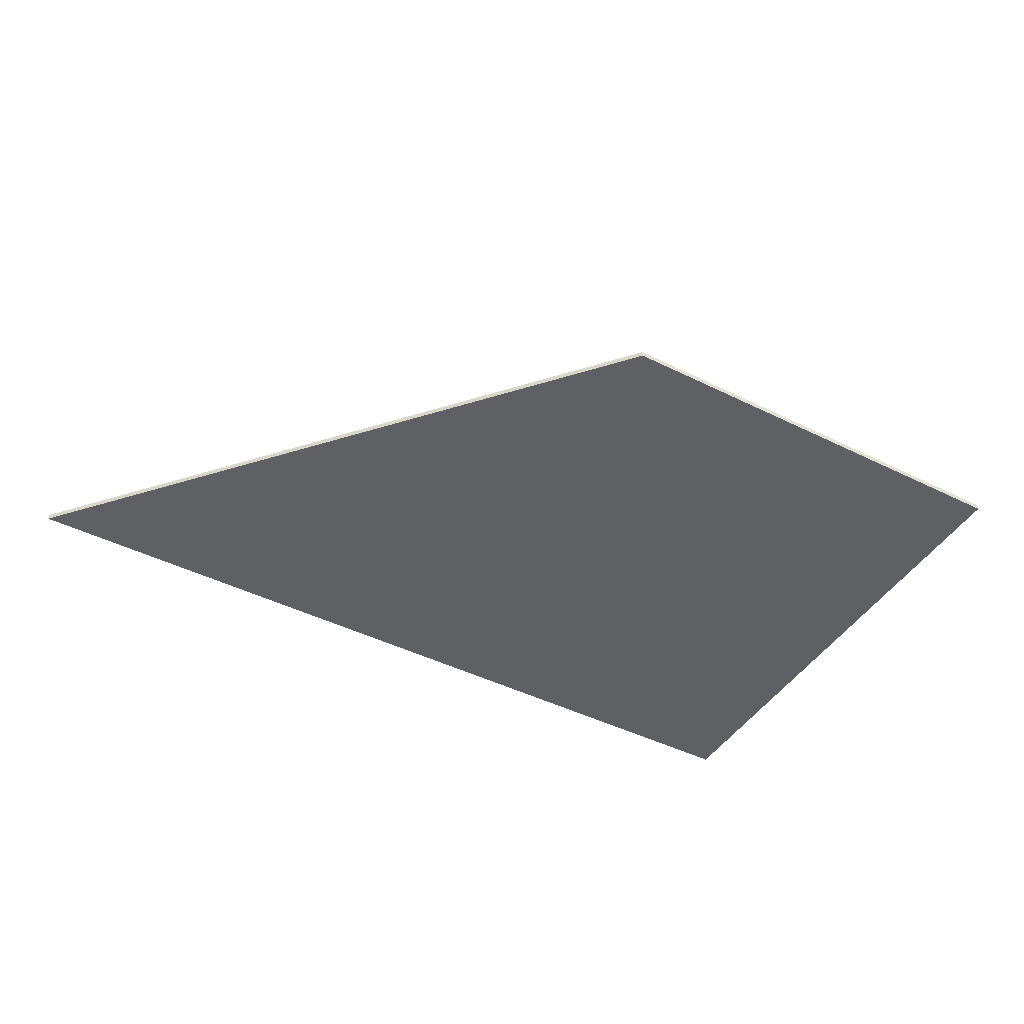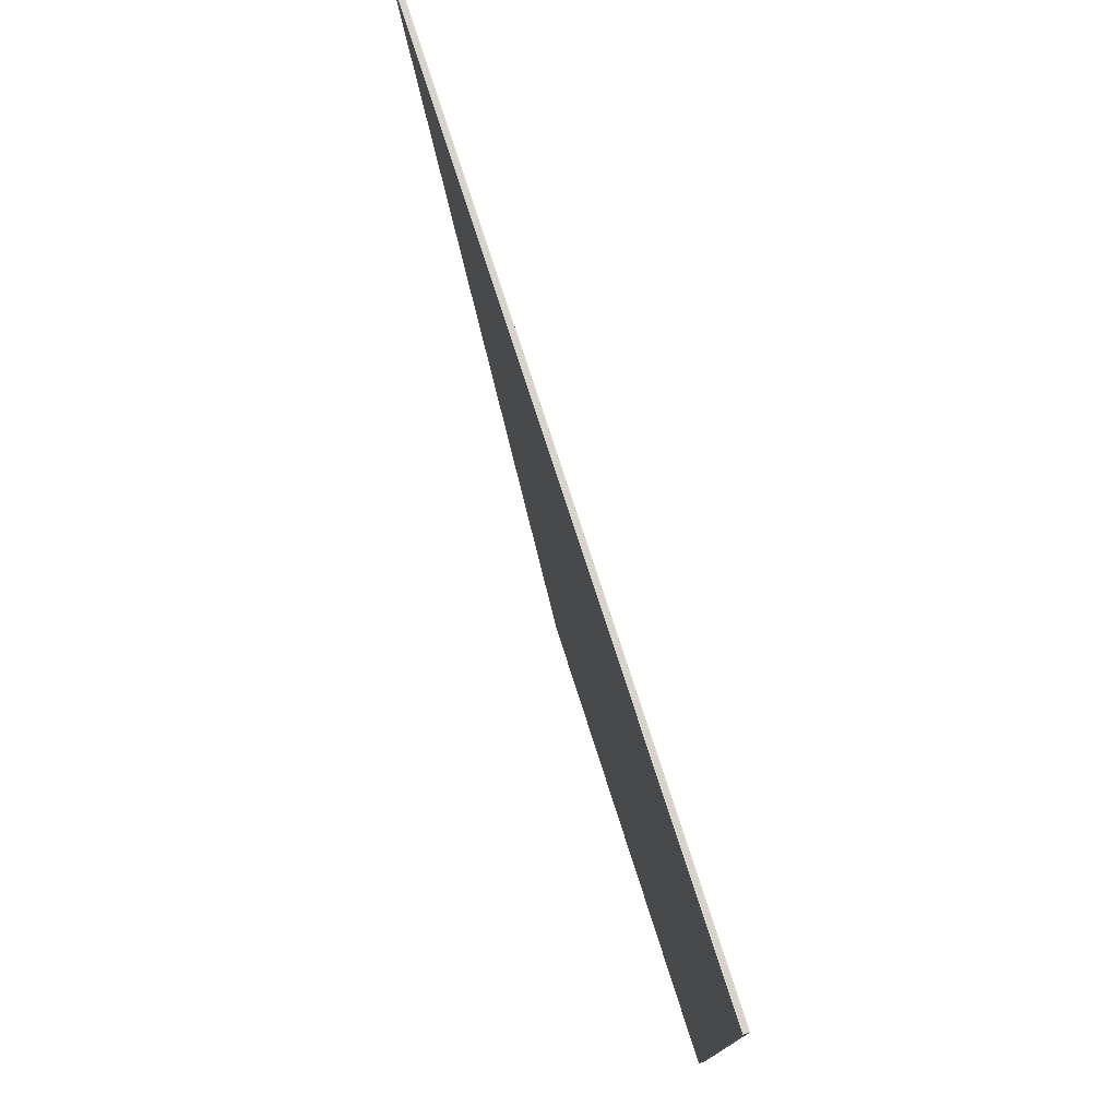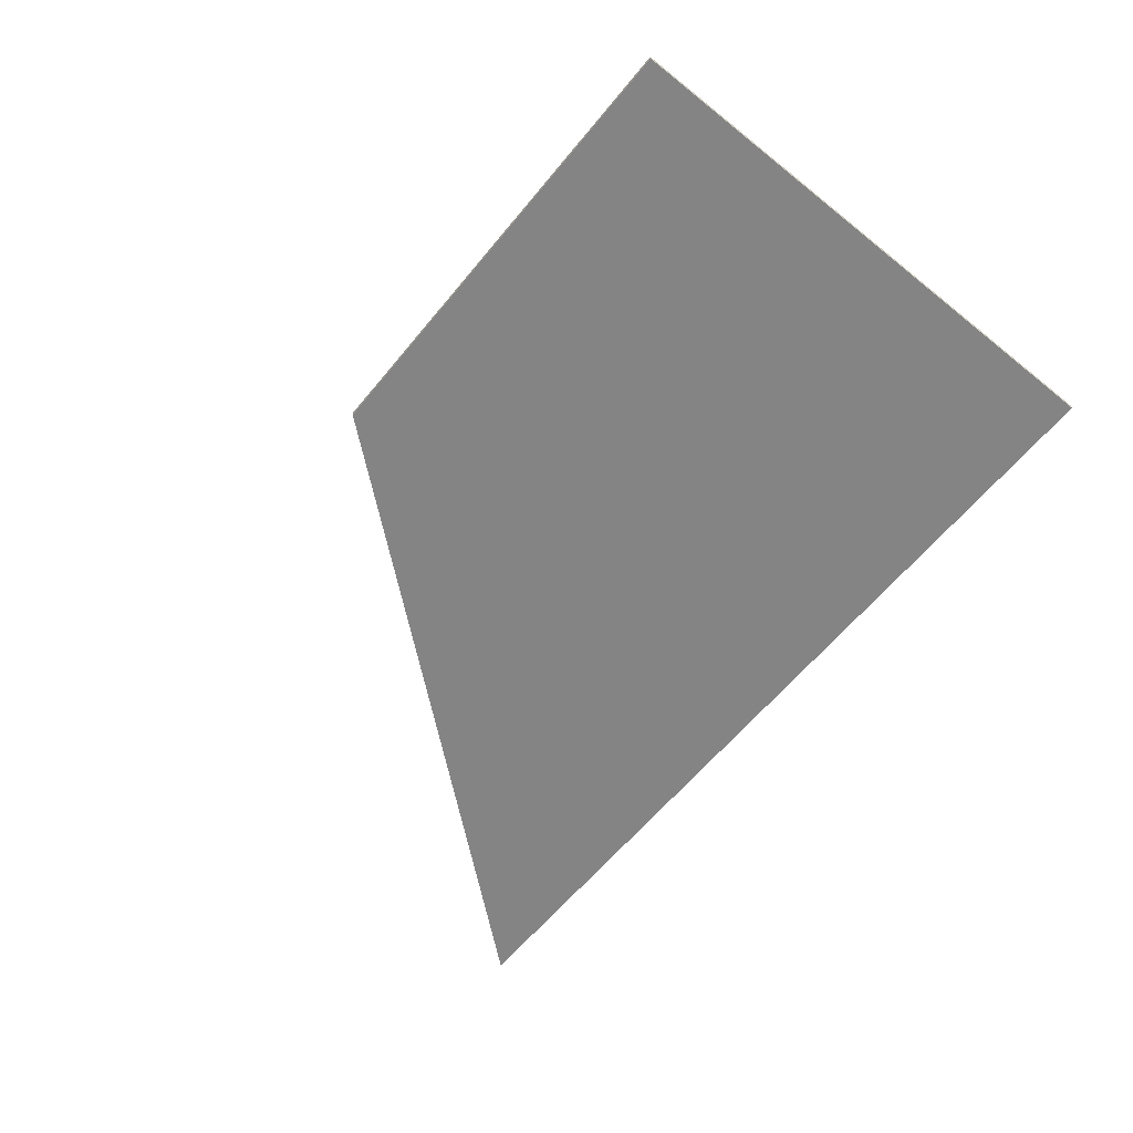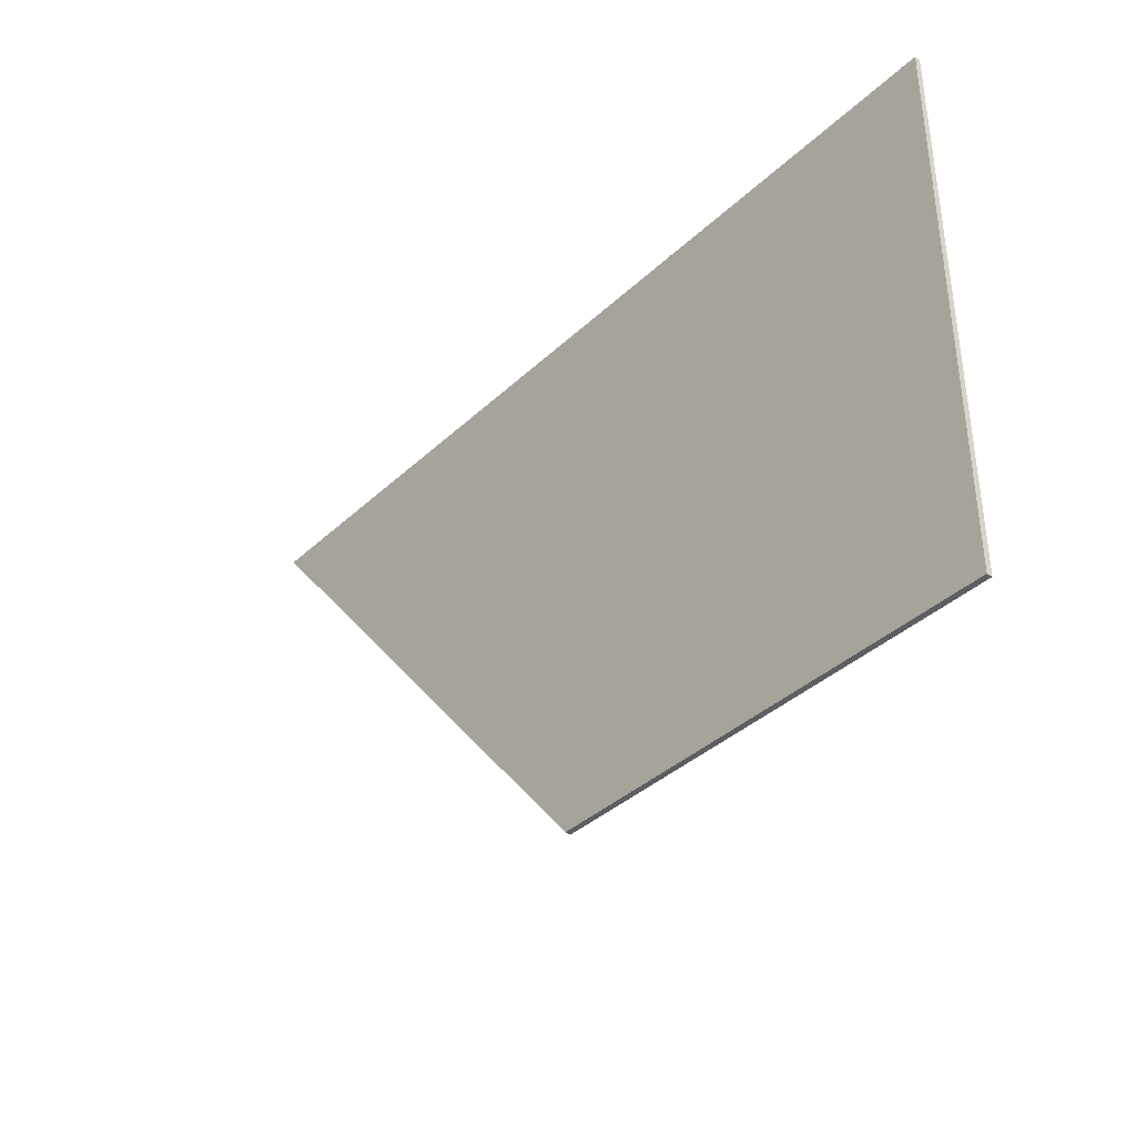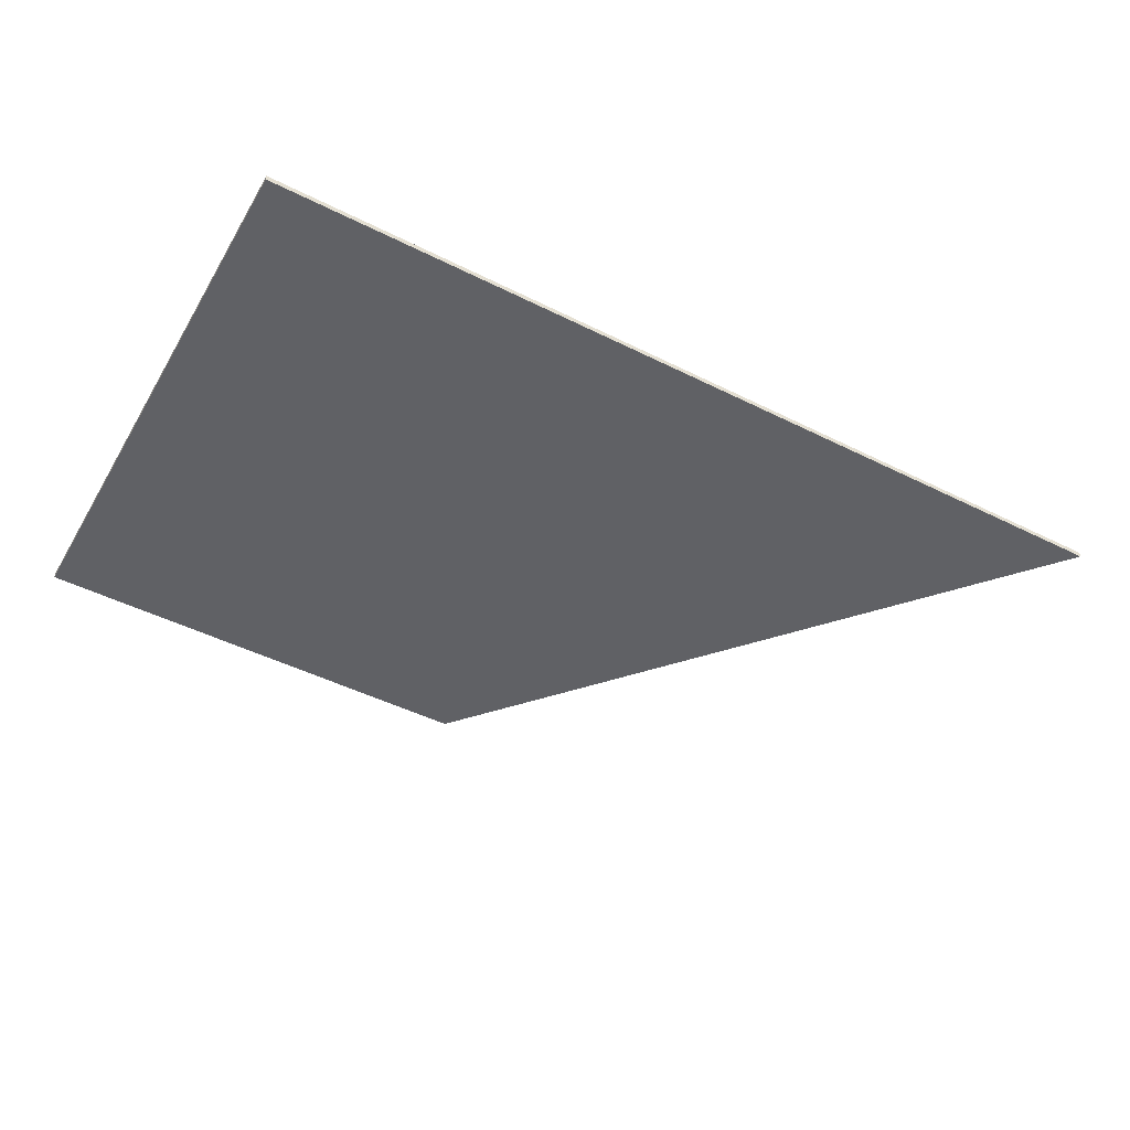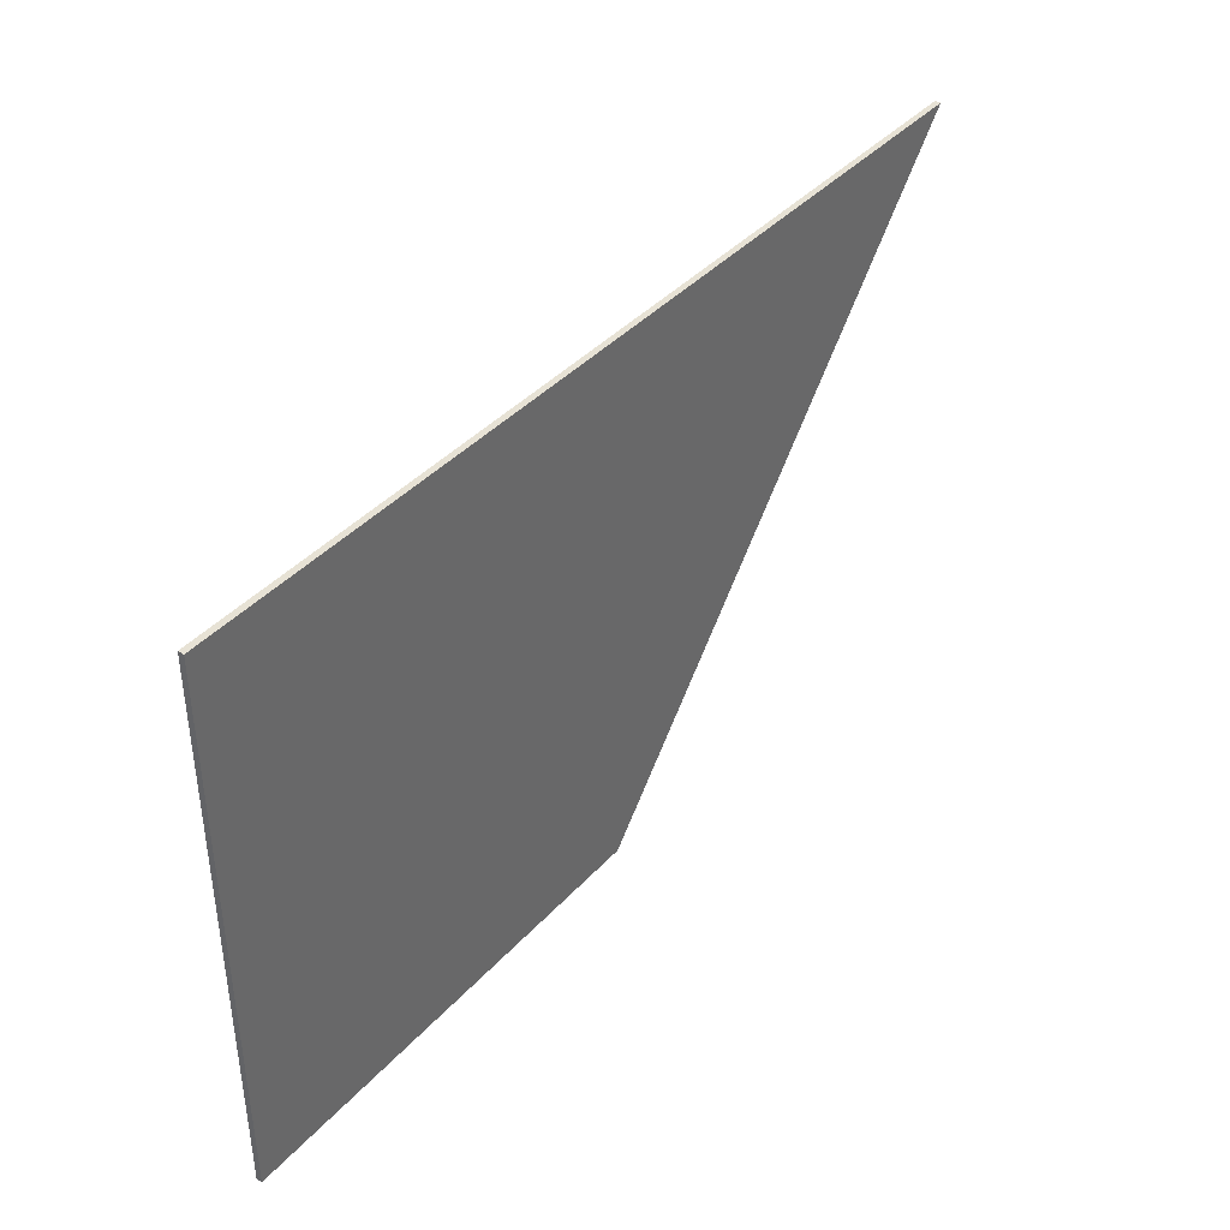
<metadata>
{"format":"obj","ext":"obj","renderer":"f3d","projection":"perspective","resolution":1024,"background":"white","views":[{"elev":-44.6,"azim":149.9,"up":"+Y"},{"elev":75.3,"azim":-107.7,"up":"+Z"},{"elev":-61.3,"azim":-129.2,"up":"+Y"},{"elev":-37.5,"azim":-130.2,"up":"+Z"},{"elev":-47.5,"azim":-29.4,"up":"+Y"},{"elev":40.2,"azim":-52.4,"up":"+Z"}]}
</metadata>
<code>
v -1 -0.0125 -0.6
v 0 -0.0125 -0.6
v 1 -0.0125 0.6
v -1 -0.0125 0.6
v -1 0 0.6
v 1 0 0.6
v 0 0 -0.6
v -1 0 -0.6
v -1 0 -0.6
v 0 0 -0.6
v 0 -0.0125 -0.6
v -1 -0.0125 -0.6
v -1 0 0.6
v -1 0 -0.6
v -1 -0.0125 -0.6
v -1 -0.0125 0.6
v -1 -0.0125 0.6
v 1 -0.0125 0.6
v 1 0 0.6
v -1 0 0.6
v 1 -0.0125 0.6
v 0 -0.0125 -0.6
v 0 0 -0.6
v 1 0 0.6
g mesh438227
f 1 2 3
f 3 4 1
f 5 6 7
f 7 8 5
f 9 10 11
f 11 12 9
f 13 14 15
f 15 16 13
f 17 18 19
f 19 20 17
f 21 22 23
f 23 24 21

</code>
